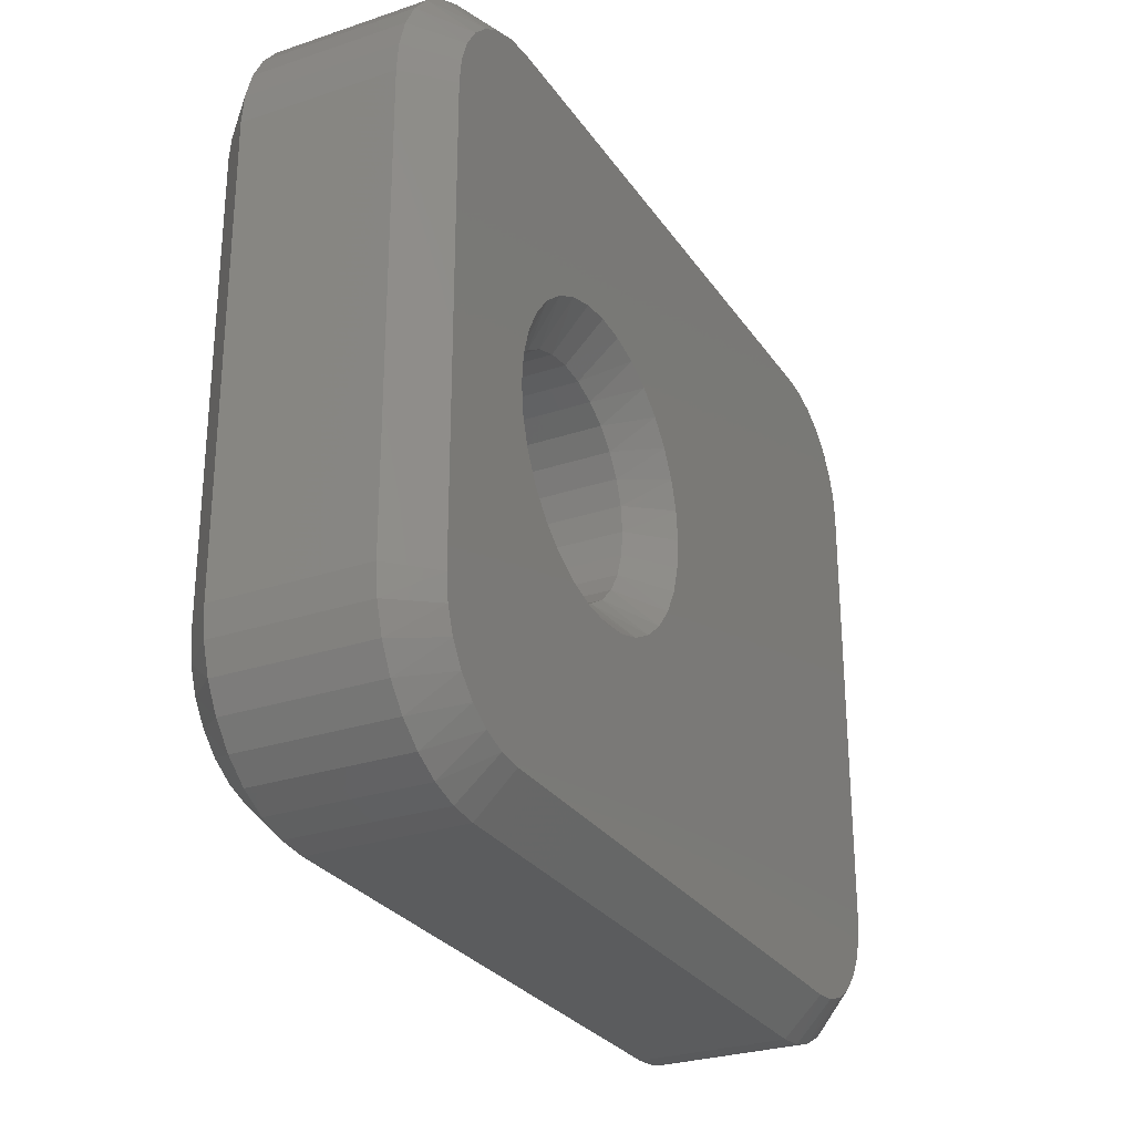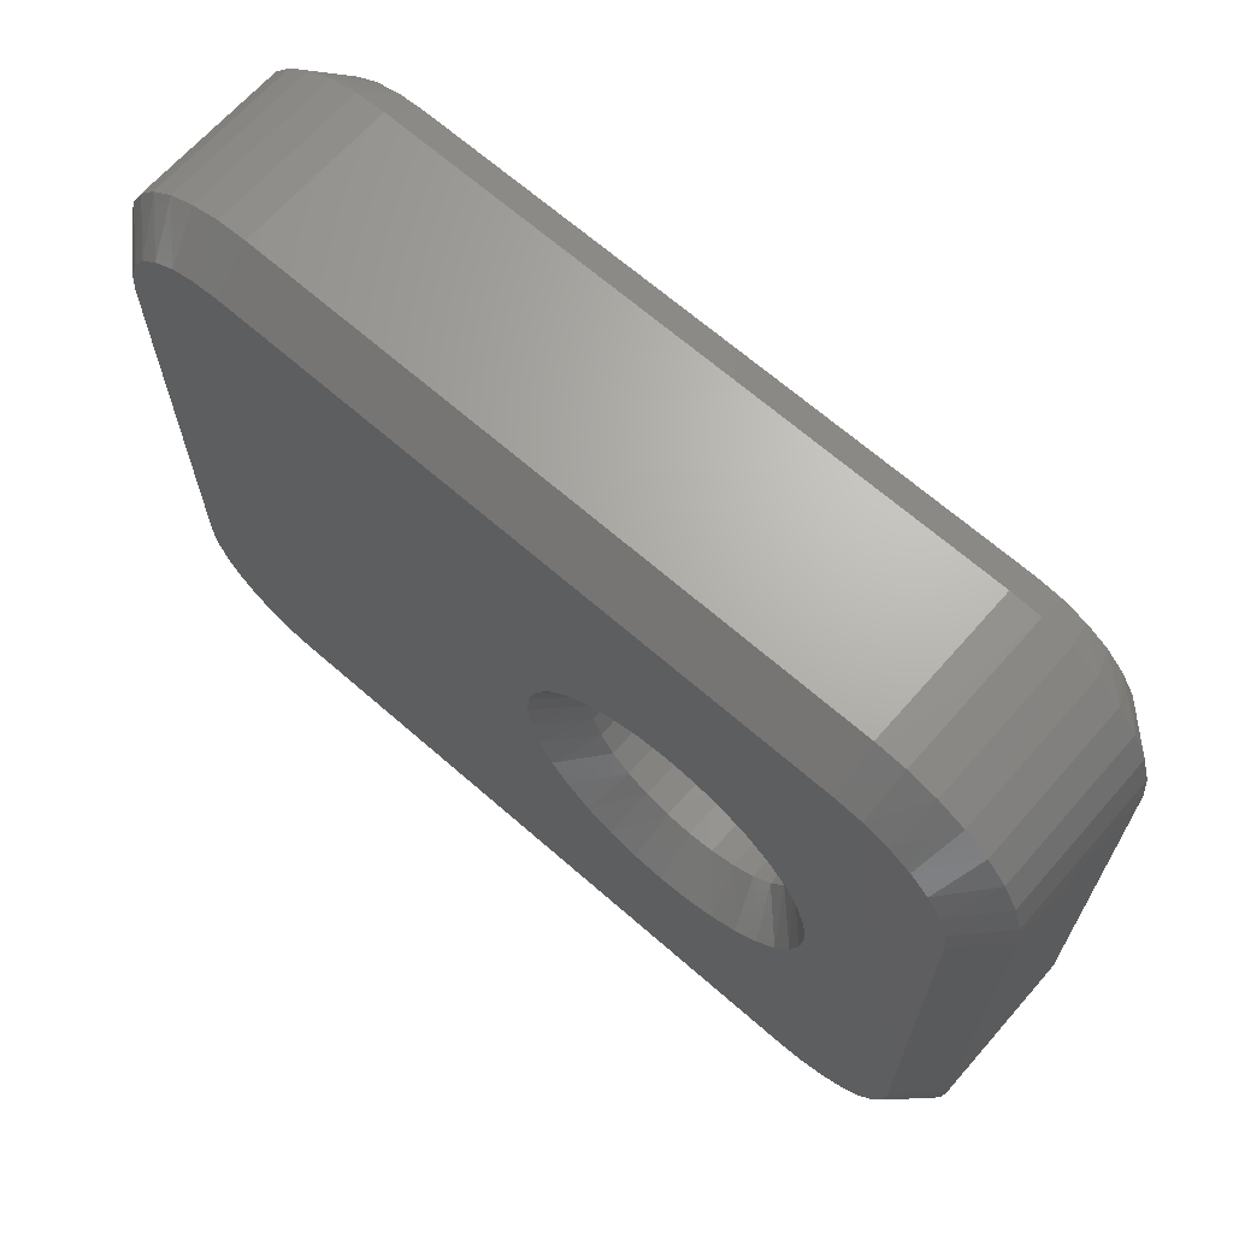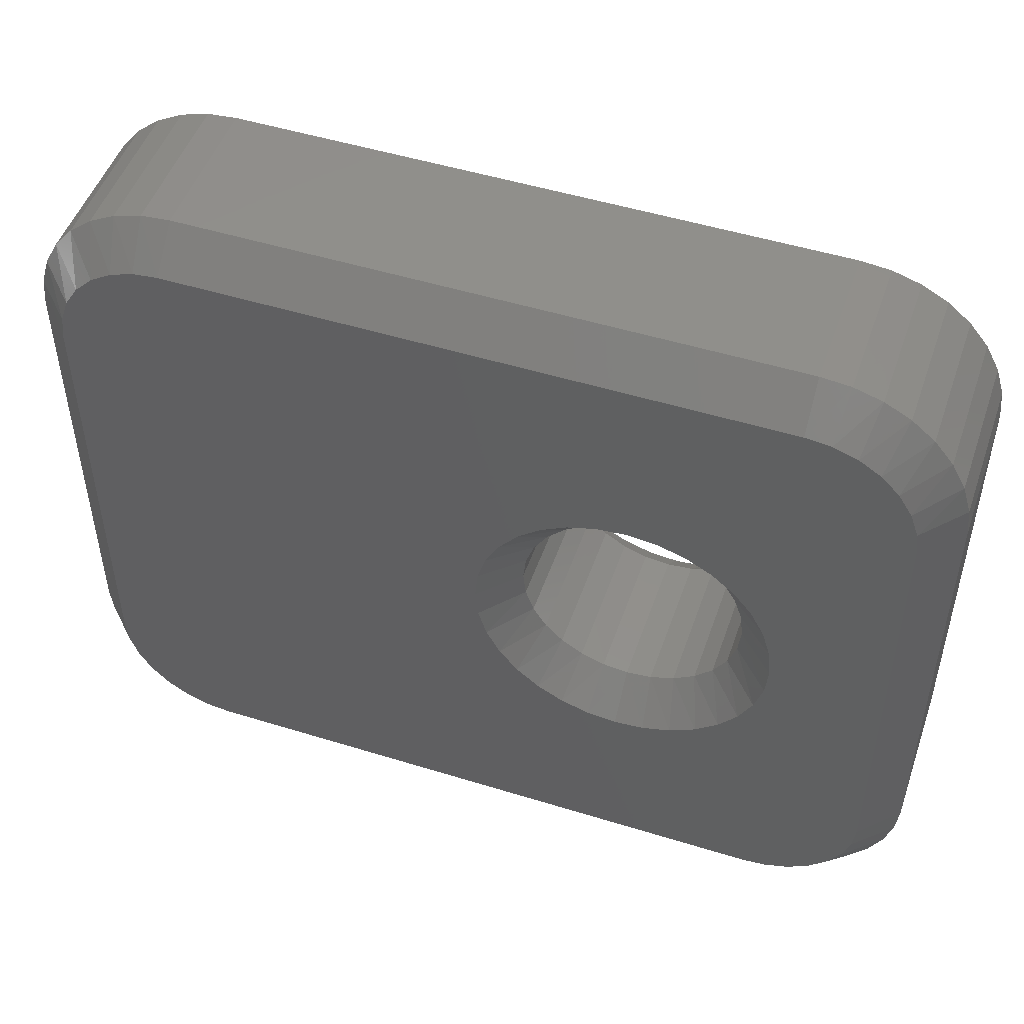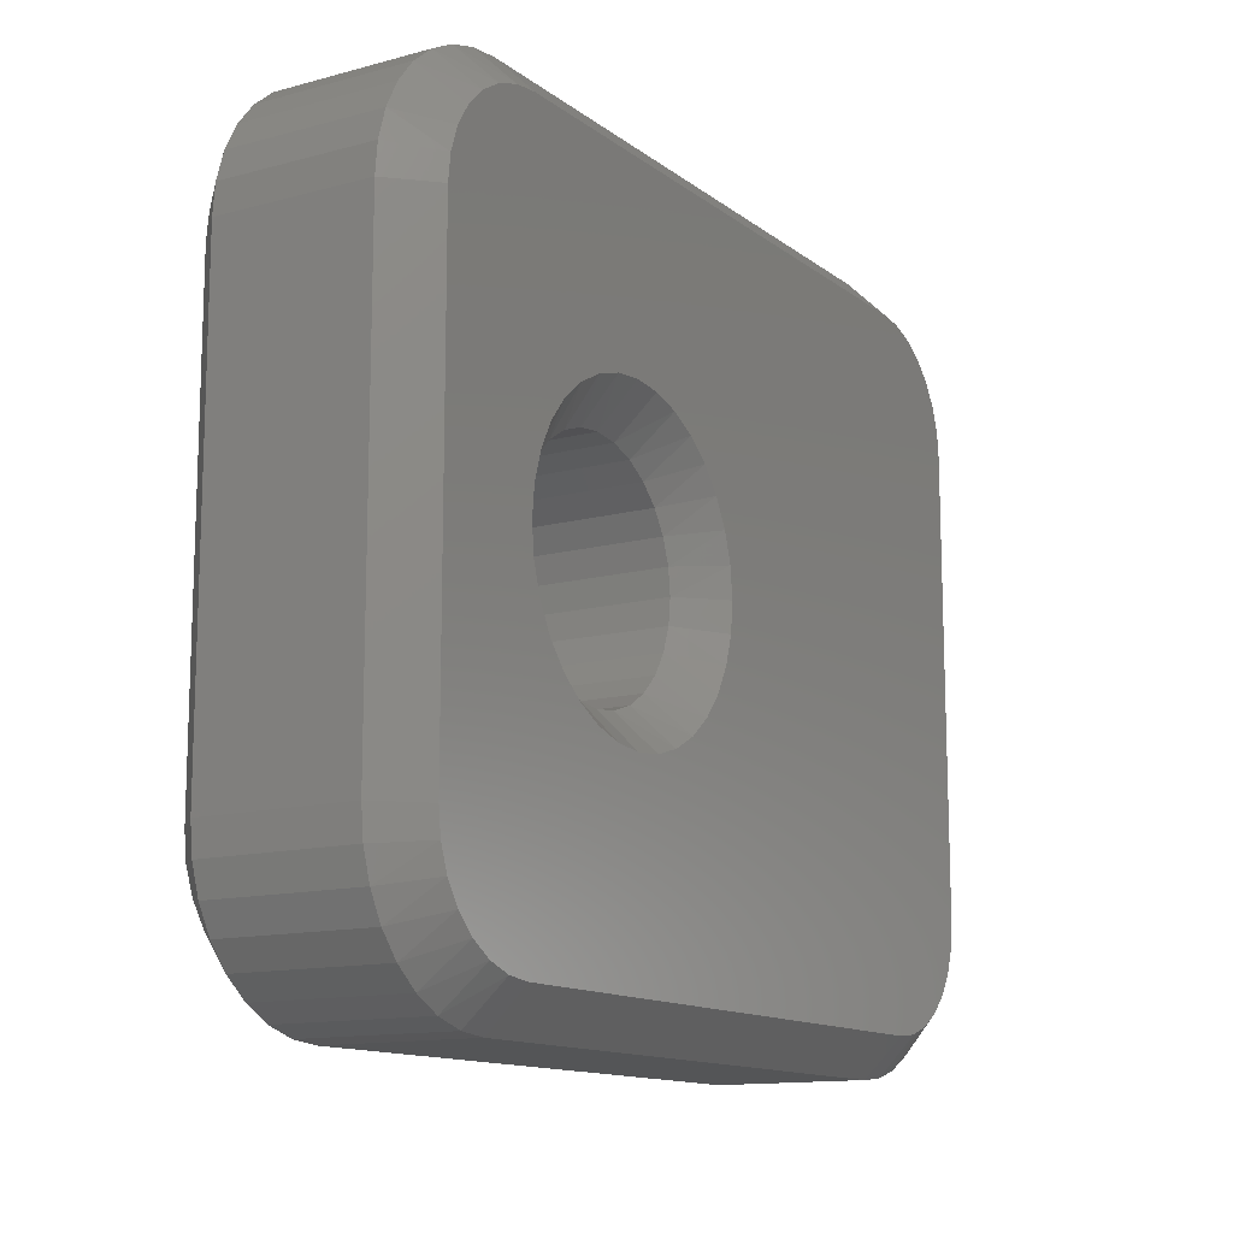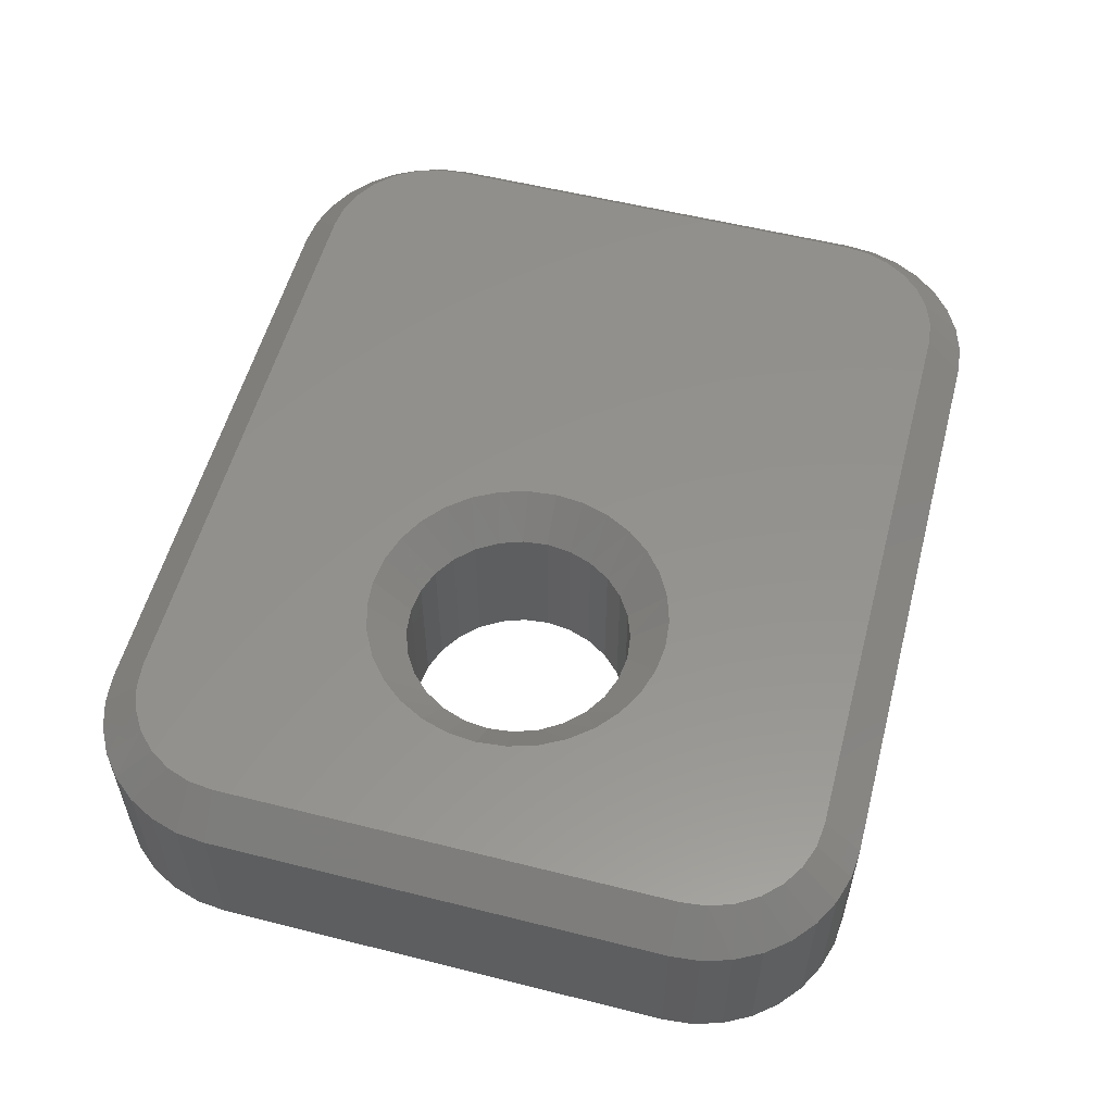
<metadata>
{"format":"stl","ext":"stl","renderer":"f3d","projection":"perspective","resolution":1024,"background":"white","views":[{"elev":-27.9,"azim":-62.9,"up":"+Y"},{"elev":66.7,"azim":-138.7,"up":"+Y"},{"elev":49.7,"azim":-161.1,"up":"+Y"},{"elev":-13.0,"azim":-58.3,"up":"+Y"},{"elev":55.8,"azim":-75.2,"up":"+Z"}]}
</metadata>
<code>
# stl→obj: 256 verts, 512 faces
v -5.5 -3 3
v -5.462 -3.334 3
v -5.351 -3.651 3
v -5.173 -3.935 3
v -4.935 -4.173 3
v -4.651 -4.351 3
v -4.334 -4.462 3
v -4 -4.5 3
v 4 -4.5 3
v -2 -2 3
v -2.39 -1.962 3
v -2.765 -1.848 3
v -3.111 -1.663 3
v -3.414 -1.414 3
v -3.663 -1.111 3
v -3.848 -0.7654 3
v -3.962 -0.3902 3
v -4 5.251e-07 3
v -3.962 0.3902 3
v -3.848 0.7654 3
v 4.334 -4.462 3
v 4.651 -4.351 3
v 4.935 -4.173 3
v 5.173 -3.935 3
v 5.351 -3.651 3
v 5.462 -3.334 3
v 5.5 -3 3
v -2 2 3
v -1.61 1.962 3
v 5.5 3 3
v 5.462 3.334 3
v 5.351 3.651 3
v 5.173 3.935 3
v 4.935 4.173 3
v 4.651 4.351 3
v 4.334 4.462 3
v 4 4.5 3
v -4 4.5 3
v -4.334 4.462 3
v -4.651 4.351 3
v -4.935 4.173 3
v -5.173 3.935 3
v -5.351 3.651 3
v -5.462 3.334 3
v -5.5 3 3
v -3.663 1.111 3
v -3.414 1.414 3
v -3.111 1.663 3
v -2.765 1.848 3
v -2.39 1.962 3
v -0.8889 1.663 3
v -0.5858 1.414 3
v -0.3371 1.111 3
v -0.1522 0.7654 3
v -0.03843 0.3902 3
v 0 -6.865e-16 3
v -0.03843 -0.3902 3
v -0.1522 -0.7654 3
v -0.3371 -1.111 3
v -0.5858 -1.414 3
v -0.8889 -1.663 3
v -1.235 -1.848 3
v -1.61 -1.962 3
v -1.235 1.848 3
v -2 1.5 0.5
v -2.334 1.462 2.5
v -2.334 1.462 0.5
v -2.651 1.351 2.5
v -2.651 1.351 0.5
v -2.935 1.173 2.5
v -2.935 1.173 0.5
v -3.173 0.9352 2.5
v -3.173 0.9352 0.5
v -3.351 0.6508 2.5
v -3.351 0.6508 0.5
v -3.462 0.3338 2.5
v -3.462 0.3338 0.5
v -3.5 1.837e-16 2.5
v -3.5 1.837e-16 0.5
v -2 1.5 2.5
v -1.666 1.462 0.5
v -1.666 1.462 2.5
v -1.349 1.351 0.5
v -1.349 1.351 2.5
v -1.065 1.173 0.5
v -1.065 1.173 2.5
v -0.8273 0.9352 0.5
v -0.8273 0.9352 2.5
v -0.6485 0.6508 0.5
v -0.6485 0.6508 2.5
v -0.5376 0.3338 0.5
v -0.5376 0.3338 2.5
v -0.5 -3.674e-16 0.5
v -0.5 -3.674e-16 2.5
v -2 -1.5 0.5
v -1.666 -1.462 2.5
v -1.666 -1.462 0.5
v -1.349 -1.351 2.5
v -1.349 -1.351 0.5
v -1.065 -1.173 2.5
v -1.065 -1.173 0.5
v -0.8273 -0.9352 2.5
v -0.8273 -0.9352 0.5
v -0.6485 -0.6508 2.5
v -0.6485 -0.6508 0.5
v -0.5376 -0.3338 2.5
v -0.5376 -0.3338 0.5
v -2 -1.5 2.5
v -2.334 -1.462 0.5
v -2.334 -1.462 2.5
v -2.651 -1.351 0.5
v -2.651 -1.351 2.5
v -2.935 -1.173 0.5
v -2.935 -1.173 2.5
v -3.173 -0.9352 0.5
v -3.173 -0.9352 2.5
v -3.351 -0.6508 0.5
v -3.351 -0.6508 2.5
v -3.462 -0.3338 0.5
v -3.462 -0.3338 2.5
v 4 5 0.5
v 4 5 2.5
v 4.39 4.962 0.5
v 4.39 4.962 2.5
v 4.765 4.848 0.5
v 4.765 4.848 2.5
v 5.111 4.663 0.5
v 5.111 4.663 2.5
v 5.414 4.414 0.5
v 5.414 4.414 2.5
v 5.663 4.111 0.5
v 5.663 4.111 2.5
v 5.848 3.765 0.5
v 5.848 3.765 2.5
v 5.962 3.39 0.5
v 5.962 3.39 2.5
v 6 3 0.5
v 6 3 2.5
v 6 -3 2.5
v 6 -3 0.5
v -4 5 2.5
v -4 5 0.5
v 5.962 -3.39 0.5
v 5.962 -3.39 2.5
v 5.848 -3.765 0.5
v 5.848 -3.765 2.5
v 5.663 -4.111 0.5
v 5.663 -4.111 2.5
v 5.414 -4.414 0.5
v 5.414 -4.414 2.5
v 5.111 -4.663 0.5
v 5.111 -4.663 2.5
v 4.765 -4.848 0.5
v 4.765 -4.848 2.5
v 4.39 -4.962 0.5
v 4.39 -4.962 2.5
v 4 -5 0.5
v 4 -5 2.5
v -4 -5 2.5
v -4 -5 0.5
v -4.39 -4.962 0.5
v -4.39 -4.962 2.5
v -4.765 -4.848 0.5
v -4.765 -4.848 2.5
v -5.111 -4.663 0.5
v -5.111 -4.663 2.5
v -5.414 -4.414 0.5
v -5.414 -4.414 2.5
v -5.663 -4.111 0.5
v -5.663 -4.111 2.5
v -5.848 -3.765 0.5
v -5.848 -3.765 2.5
v -5.962 -3.39 0.5
v -5.962 -3.39 2.5
v -6 -3 0.5
v -6 -3 2.5
v -6 3 2.5
v -6 3 0.5
v -5.962 3.39 0.5
v -5.962 3.39 2.5
v -5.848 3.765 0.5
v -5.848 3.765 2.5
v -5.663 4.111 0.5
v -5.663 4.111 2.5
v -5.414 4.414 0.5
v -5.414 4.414 2.5
v -5.111 4.663 0.5
v -5.111 4.663 2.5
v -4.765 4.848 0.5
v -4.765 4.848 2.5
v -4.39 4.962 0.5
v -4.39 4.962 2.5
v -5.5 -3 0
v -3.848 0.7654 0
v -3.962 0.3902 0
v -4 5.251e-07 0
v -3.962 -0.3902 0
v -3.848 -0.7654 0
v -3.663 -1.111 0
v -3.414 -1.414 0
v -3.111 -1.663 0
v -2.765 -1.848 0
v -2.39 -1.962 0
v -2 -2 0
v 4 -4.5 0
v -4 -4.5 0
v -4.334 -4.462 0
v -4.651 -4.351 0
v -4.935 -4.173 0
v -5.173 -3.935 0
v -5.351 -3.651 0
v -5.462 -3.334 0
v 5.5 -3 0
v 5.462 -3.334 0
v 5.351 -3.651 0
v 5.173 -3.935 0
v 4.935 -4.173 0
v 4.651 -4.351 0
v 4.334 -4.462 0
v -2 2 0
v -5.5 3 0
v -5.462 3.334 0
v -5.351 3.651 0
v -5.173 3.935 0
v -4.935 4.173 0
v -4.651 4.351 0
v -4.334 4.462 0
v -4 4.5 0
v 4 4.5 0
v 4.334 4.462 0
v 4.651 4.351 0
v 4.935 4.173 0
v 5.173 3.935 0
v 5.351 3.651 0
v 5.462 3.334 0
v 5.5 3 0
v -1.61 1.962 0
v -2.39 1.962 0
v -2.765 1.848 0
v -3.111 1.663 0
v -3.414 1.414 0
v -3.663 1.111 0
v -1.61 -1.962 0
v -1.235 -1.848 0
v -0.8889 -1.663 0
v -0.5858 -1.414 0
v -0.3371 -1.111 0
v -0.1522 -0.7654 0
v -0.03843 -0.3902 0
v 0 -6.865e-16 0
v -0.03843 0.3902 0
v -0.1522 0.7654 0
v -0.3371 1.111 0
v -0.5858 1.414 0
v -0.8889 1.663 0
v -1.235 1.848 0
f 1 2 3
f 1 3 4
f 1 4 5
f 1 5 6
f 1 6 7
f 1 7 8
f 1 8 9
f 1 9 10
f 1 10 11
f 1 11 12
f 1 12 13
f 1 13 14
f 1 14 15
f 1 15 16
f 1 16 17
f 1 17 18
f 1 18 19
f 1 19 20
f 10 9 21
f 10 21 22
f 10 22 23
f 10 23 24
f 10 24 25
f 10 25 26
f 10 26 27
f 28 29 30
f 28 30 31
f 28 31 32
f 28 32 33
f 28 33 34
f 28 34 35
f 28 35 36
f 28 36 37
f 28 37 38
f 28 38 39
f 28 39 40
f 28 40 41
f 28 41 42
f 28 42 43
f 28 43 44
f 28 44 45
f 45 1 20
f 45 20 46
f 45 46 47
f 45 47 48
f 45 48 49
f 45 49 50
f 45 50 28
f 27 51 52
f 27 52 53
f 27 53 54
f 27 54 55
f 27 55 56
f 27 56 57
f 27 57 58
f 27 58 59
f 27 59 60
f 27 60 61
f 27 61 62
f 27 62 63
f 27 63 10
f 30 29 64
f 30 64 51
f 30 51 27
f 65 66 67
f 67 66 68
f 67 68 69
f 69 68 70
f 69 70 71
f 71 70 72
f 71 72 73
f 73 72 74
f 73 74 75
f 75 74 76
f 75 76 77
f 77 76 78
f 77 78 79
f 66 65 80
f 80 65 81
f 80 81 82
f 82 81 83
f 82 83 84
f 84 83 85
f 84 85 86
f 86 85 87
f 86 87 88
f 88 87 89
f 88 89 90
f 90 89 91
f 90 91 92
f 92 91 93
f 92 93 94
f 95 96 97
f 97 96 98
f 97 98 99
f 99 98 100
f 99 100 101
f 101 100 102
f 101 102 103
f 103 102 104
f 103 104 105
f 105 104 106
f 105 106 107
f 107 106 94
f 107 94 93
f 96 95 108
f 108 95 109
f 108 109 110
f 110 109 111
f 110 111 112
f 112 111 113
f 112 113 114
f 114 113 115
f 114 115 116
f 116 115 117
f 116 117 118
f 118 117 119
f 118 119 120
f 120 119 79
f 120 79 78
f 106 57 94
f 57 56 94
f 18 17 78
f 17 120 78
f 17 16 120
f 16 15 118
f 120 16 118
f 15 14 116
f 118 15 116
f 14 13 114
f 116 14 114
f 13 12 112
f 114 13 112
f 12 11 110
f 112 12 110
f 11 10 108
f 110 11 108
f 63 62 96
f 108 63 96
f 62 61 98
f 96 62 98
f 61 60 100
f 98 61 100
f 60 59 102
f 100 60 102
f 59 58 104
f 102 59 104
f 58 57 106
f 104 58 106
f 10 63 108
f 76 19 78
f 19 18 78
f 56 55 94
f 55 92 94
f 55 54 92
f 54 53 90
f 92 54 90
f 53 52 88
f 90 53 88
f 52 51 86
f 88 52 86
f 51 64 84
f 86 51 84
f 64 29 82
f 84 64 82
f 29 28 80
f 82 29 80
f 50 49 66
f 80 50 66
f 49 48 68
f 66 49 68
f 48 47 70
f 68 48 70
f 47 46 72
f 70 47 72
f 46 20 74
f 72 46 74
f 20 19 76
f 74 20 76
f 28 50 80
f 121 122 123
f 123 122 124
f 123 124 125
f 125 124 126
f 125 126 127
f 127 126 128
f 127 128 129
f 129 128 130
f 129 130 131
f 131 130 132
f 131 132 133
f 133 132 134
f 133 134 135
f 135 134 136
f 135 136 137
f 137 136 138
f 139 140 138
f 138 140 137
f 141 122 142
f 142 122 121
f 140 139 143
f 143 139 144
f 143 144 145
f 145 144 146
f 145 146 147
f 147 146 148
f 147 148 149
f 149 148 150
f 149 150 151
f 151 150 152
f 151 152 153
f 153 152 154
f 153 154 155
f 155 154 156
f 155 156 157
f 157 156 158
f 158 159 157
f 157 159 160
f 160 159 161
f 161 159 162
f 161 162 163
f 163 162 164
f 163 164 165
f 165 164 166
f 165 166 167
f 167 166 168
f 167 168 169
f 169 168 170
f 169 170 171
f 171 170 172
f 171 172 173
f 173 172 174
f 173 174 175
f 175 174 176
f 177 178 176
f 176 178 175
f 178 177 179
f 179 177 180
f 179 180 181
f 181 180 182
f 181 182 183
f 183 182 184
f 183 184 185
f 185 184 186
f 185 186 187
f 187 186 188
f 187 188 189
f 189 188 190
f 189 190 191
f 191 190 192
f 191 192 142
f 142 192 141
f 36 124 37
f 124 122 37
f 138 136 30
f 136 31 30
f 136 134 31
f 134 132 32
f 31 134 32
f 132 130 33
f 32 132 33
f 130 128 34
f 33 130 34
f 128 126 35
f 34 128 35
f 126 124 36
f 35 126 36
f 139 138 27
f 27 138 30
f 26 144 27
f 144 139 27
f 158 156 9
f 156 21 9
f 156 154 21
f 154 152 22
f 21 154 22
f 152 150 23
f 22 152 23
f 150 148 24
f 23 150 24
f 148 146 25
f 24 148 25
f 146 144 26
f 25 146 26
f 158 9 159
f 159 9 8
f 7 162 8
f 162 159 8
f 176 174 1
f 174 2 1
f 174 172 2
f 172 170 3
f 2 172 3
f 170 168 4
f 3 170 4
f 168 166 5
f 4 168 5
f 166 164 6
f 5 166 6
f 164 162 7
f 6 164 7
f 177 176 45
f 45 176 1
f 44 180 45
f 180 177 45
f 141 192 38
f 192 39 38
f 192 190 39
f 190 188 40
f 39 190 40
f 188 186 41
f 40 188 41
f 186 184 42
f 41 186 42
f 184 182 43
f 42 184 43
f 182 180 44
f 43 182 44
f 141 38 122
f 122 38 37
f 193 194 195
f 193 195 196
f 193 196 197
f 193 197 198
f 193 198 199
f 193 199 200
f 193 200 201
f 193 201 202
f 193 202 203
f 193 203 204
f 193 204 205
f 193 205 206
f 193 206 207
f 193 207 208
f 193 208 209
f 193 209 210
f 193 210 211
f 193 211 212
f 204 213 214
f 204 214 215
f 204 215 216
f 204 216 217
f 204 217 218
f 204 218 219
f 204 219 205
f 220 221 222
f 220 222 223
f 220 223 224
f 220 224 225
f 220 225 226
f 220 226 227
f 220 227 228
f 220 228 229
f 220 229 230
f 220 230 231
f 220 231 232
f 220 232 233
f 220 233 234
f 220 234 235
f 220 235 236
f 220 236 237
f 221 220 238
f 221 238 239
f 221 239 240
f 221 240 241
f 221 241 242
f 221 242 194
f 221 194 193
f 213 204 243
f 213 243 244
f 213 244 245
f 213 245 246
f 213 246 247
f 213 247 248
f 213 248 249
f 213 249 250
f 213 250 251
f 213 251 252
f 213 252 253
f 213 253 254
f 213 254 255
f 236 213 255
f 236 255 256
f 236 256 237
f 79 197 196
f 79 119 197
f 93 249 107
f 93 250 249
f 119 198 197
f 117 199 198
f 117 198 119
f 115 200 199
f 115 199 117
f 113 201 200
f 113 200 115
f 111 202 201
f 111 201 113
f 109 203 202
f 109 202 111
f 95 204 203
f 95 203 109
f 97 244 243
f 97 243 95
f 99 245 244
f 99 244 97
f 101 246 245
f 101 245 99
f 103 247 246
f 103 246 101
f 105 248 247
f 105 247 103
f 107 249 248
f 107 248 105
f 95 243 204
f 93 251 250
f 93 91 251
f 79 195 77
f 79 196 195
f 91 252 251
f 89 253 252
f 89 252 91
f 87 254 253
f 87 253 89
f 85 255 254
f 85 254 87
f 83 256 255
f 83 255 85
f 81 237 256
f 81 256 83
f 65 220 237
f 65 237 81
f 67 239 238
f 67 238 65
f 69 240 239
f 69 239 67
f 71 241 240
f 71 240 69
f 73 242 241
f 73 241 71
f 75 194 242
f 75 242 73
f 77 195 194
f 77 194 75
f 65 238 220
f 236 135 137
f 236 235 135
f 229 123 230
f 229 121 123
f 235 133 135
f 234 131 133
f 234 133 235
f 233 129 131
f 233 131 234
f 232 127 129
f 232 129 233
f 231 125 127
f 231 127 232
f 230 123 125
f 230 125 231
f 140 213 137
f 137 213 236
f 205 155 157
f 205 219 155
f 213 143 214
f 213 140 143
f 219 153 155
f 218 151 153
f 218 153 219
f 217 149 151
f 217 151 218
f 216 147 149
f 216 149 217
f 215 145 147
f 215 147 216
f 214 143 145
f 214 145 215
f 157 160 205
f 205 160 206
f 193 173 175
f 193 212 173
f 206 161 207
f 206 160 161
f 212 171 173
f 211 169 171
f 211 171 212
f 210 167 169
f 210 169 211
f 209 165 167
f 209 167 210
f 208 163 165
f 208 165 209
f 207 161 163
f 207 163 208
f 178 221 175
f 175 221 193
f 228 191 142
f 228 227 191
f 221 179 222
f 221 178 179
f 227 189 191
f 226 187 189
f 226 189 227
f 225 185 187
f 225 187 226
f 224 183 185
f 224 185 225
f 223 181 183
f 223 183 224
f 222 179 181
f 222 181 223
f 142 121 228
f 228 121 229

</code>
